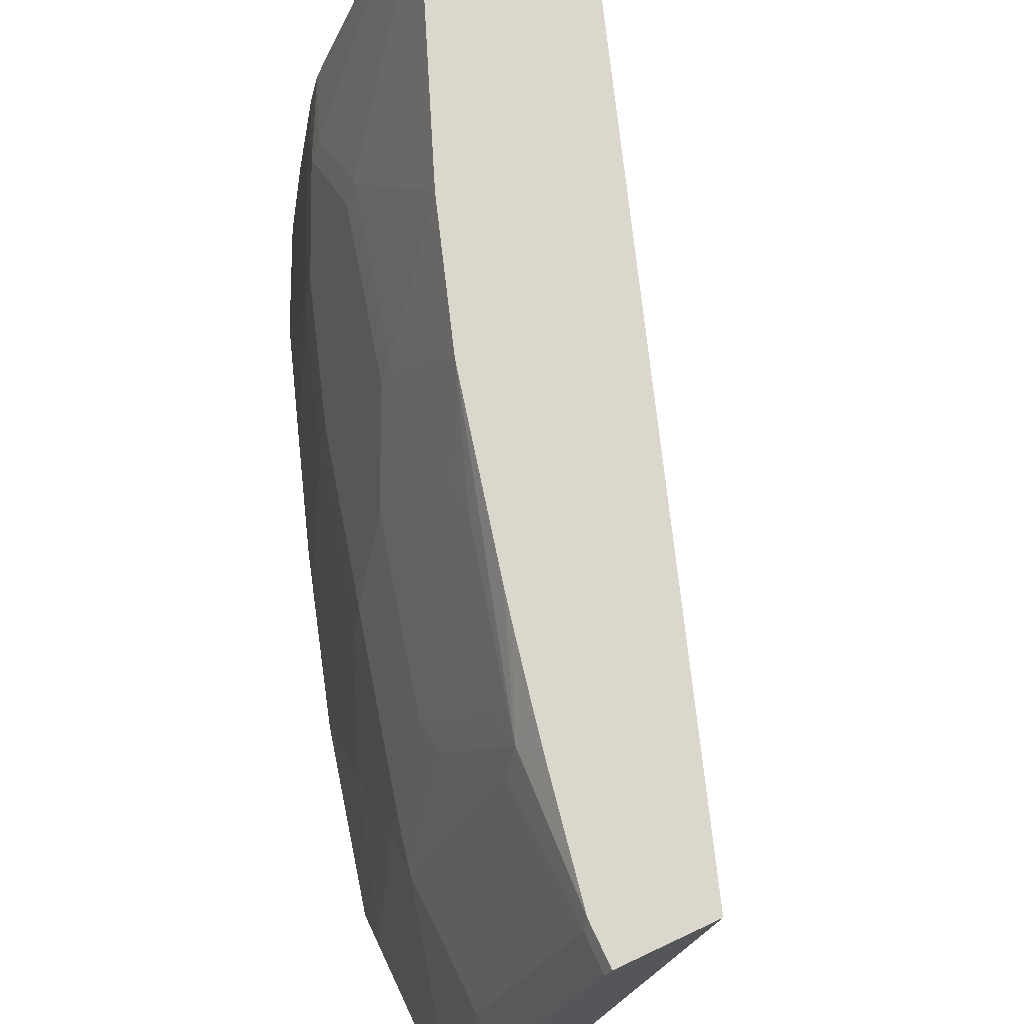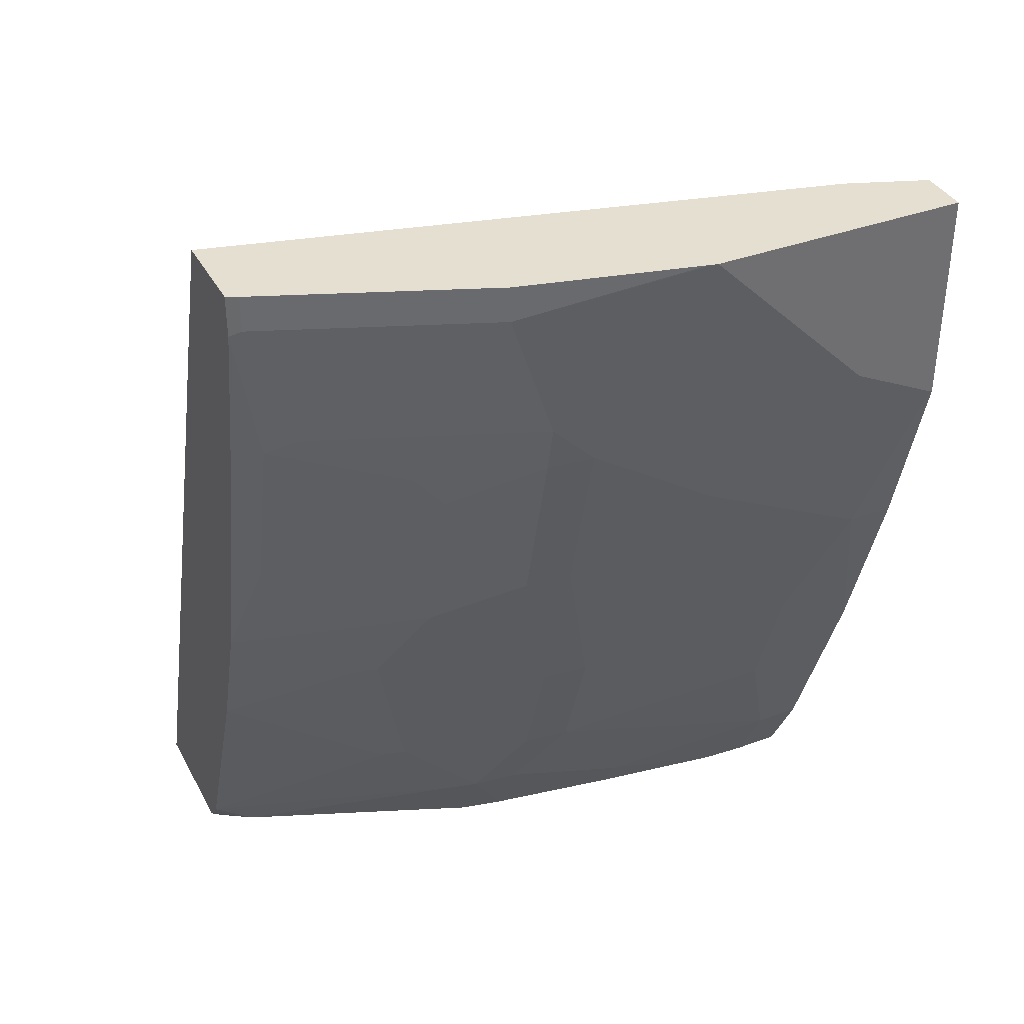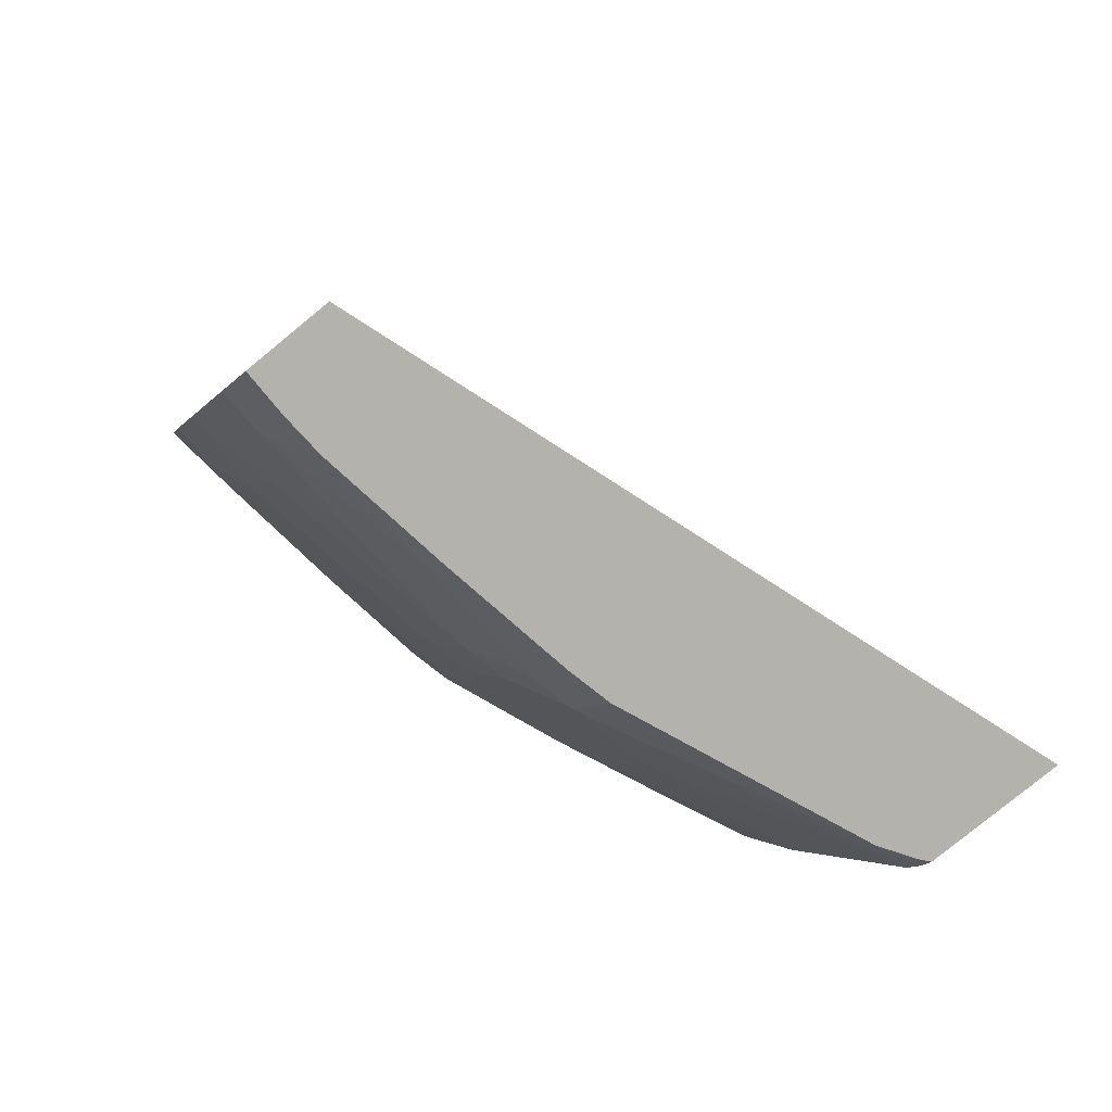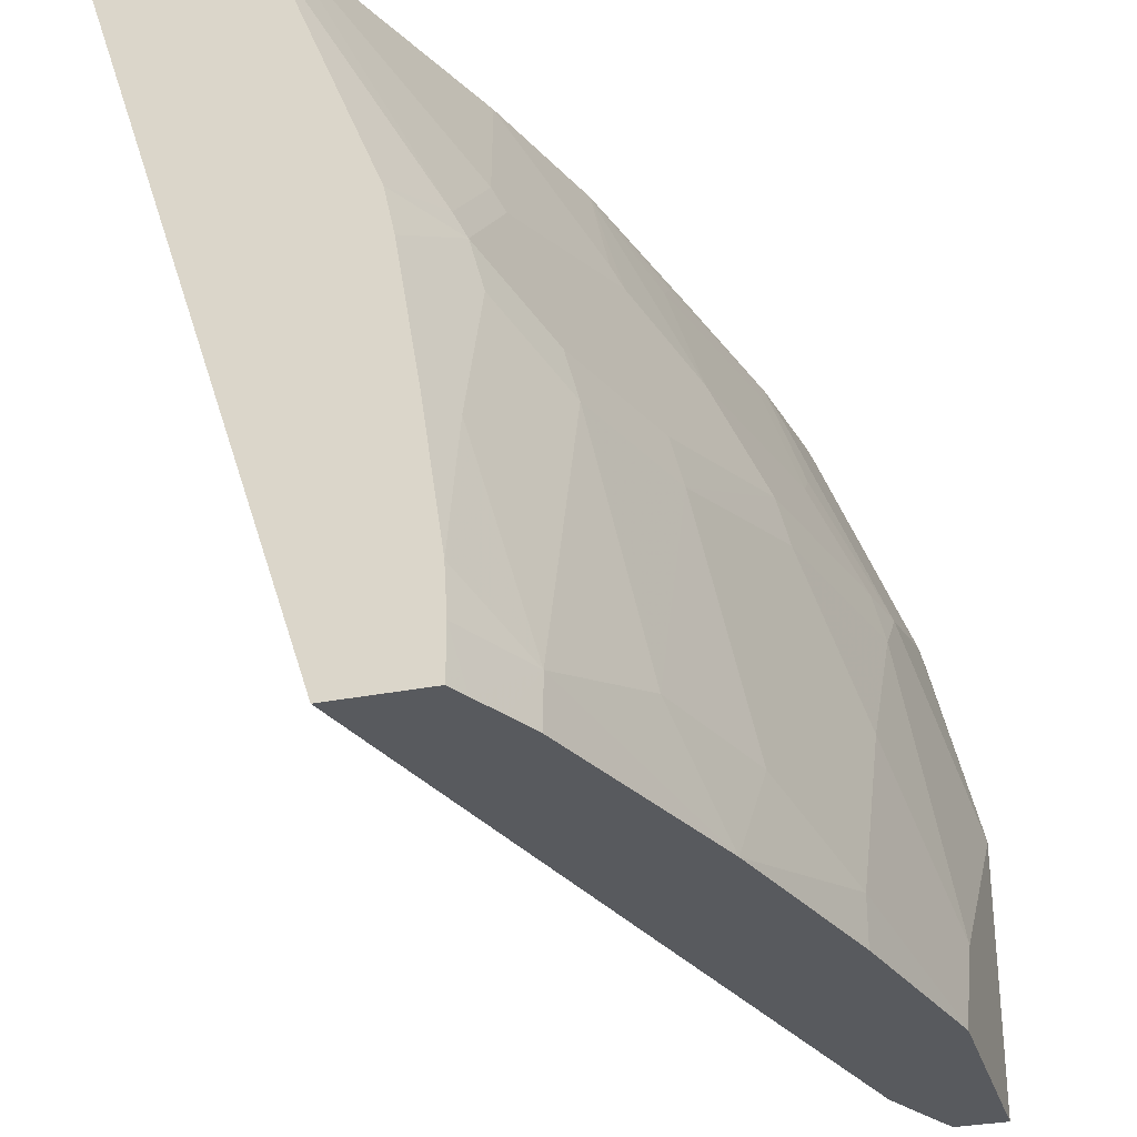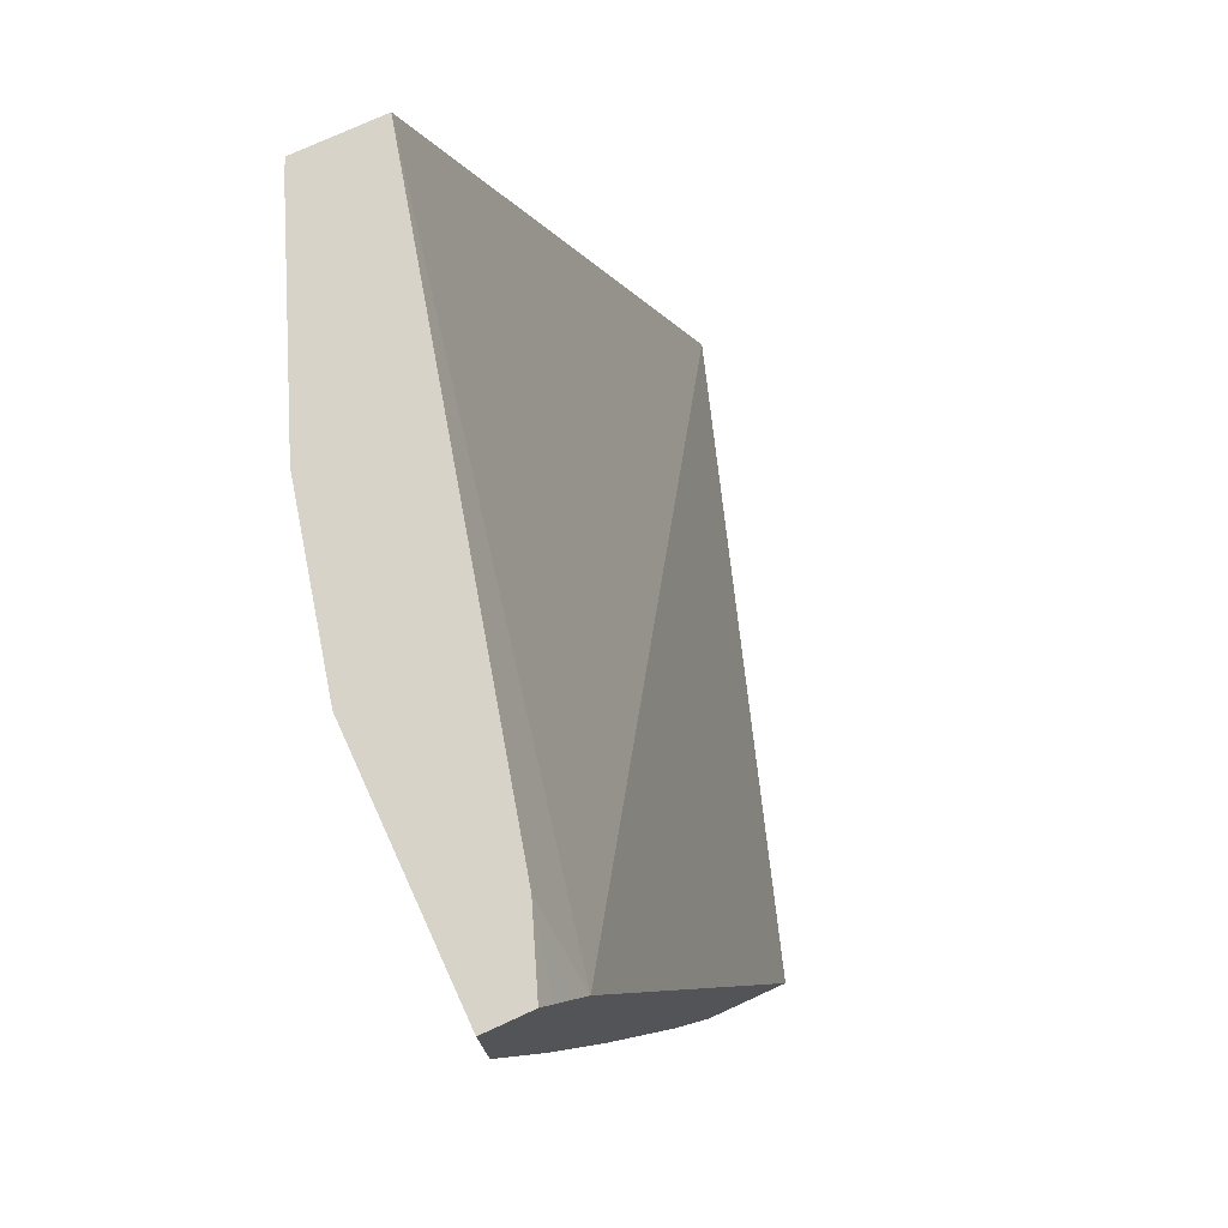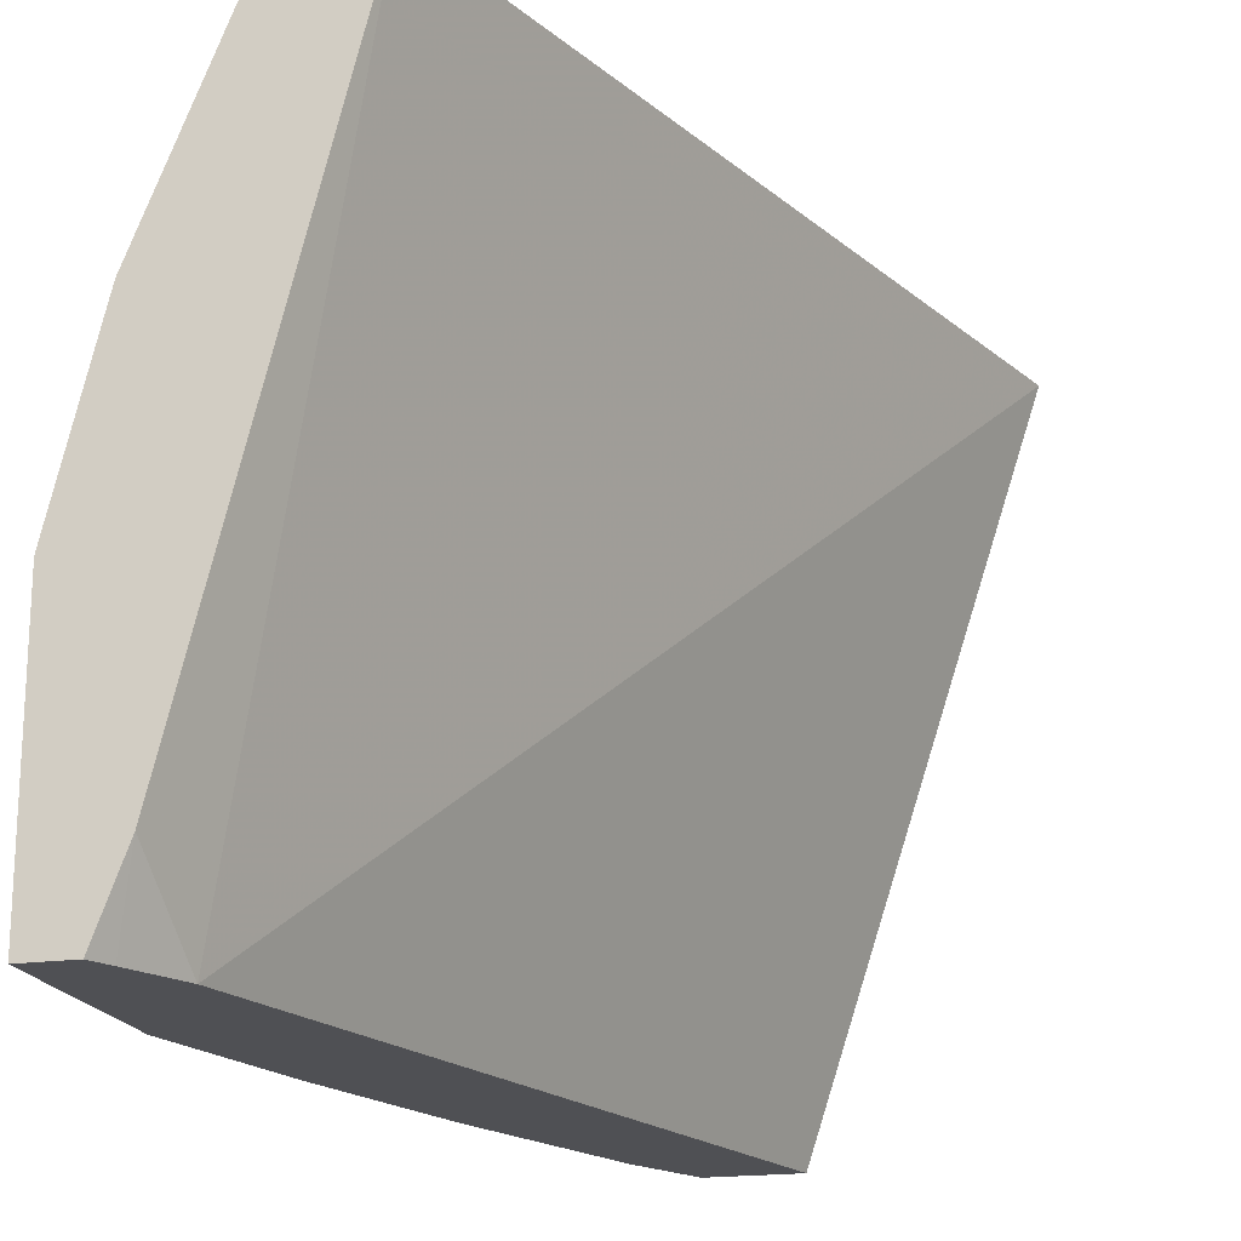
<metadata>
{"format":"obj","ext":"obj","renderer":"f3d","projection":"perspective","resolution":1024,"background":"white","views":[{"elev":73.4,"azim":154.8,"up":"+Z"},{"elev":37.3,"azim":64.4,"up":"+Y"},{"elev":-79.4,"azim":-140.7,"up":"+Y"},{"elev":-30.7,"azim":16.1,"up":"+Z"},{"elev":76.0,"azim":155.4,"up":"+Y"},{"elev":-19.1,"azim":-165.1,"up":"+Z"}]}
</metadata>
<code>
v 0.5883 0.07036 0.2816
v 0.5511 0.07036 0.2816
v 0.5883 0.053 0.2816
v 0.5907 0.07036 0.2769
v 0.6138 0.07036 0.03116
v 0.6091 0.03689 -0.0008633
v 0.427 -0.2914 0.2816
v 0.5907 0.05537 0.2769
v 0.5791 0.004726 0.2816
v 0.5845 -0.006183 0.2707
v 0.6276 0.07036 0.1846
v 0.6259 0.07036 -0.0008633
v 0.6212 0.06122 -0.0008633
v 0.6153 0.04949 -0.0008633
v 0.5188 -0.2914 -0.0008633
v 0.4823 -0.2914 0.2816
v 0.6276 0.05537 0.1846
v 0.5907 -2.04e-05 0.2584
v 0.5757 -0.01203 0.2816
v 0.6215 -0.006183 0.1784
v 0.5699 -0.0393 0.2816
v 0.567 -0.05209 0.2816
v 0.5492 -0.1268 0.2816
v 0.5661 -0.08 0.2707
v 0.5676 -0.09462 0.2584
v 0.5861 -0.02078 0.2584
v 0.6045 -0.03923 0.203
v 0.603 -0.02464 0.2153
v 0.6453 0.07036 0.1108
v 0.6461 0.07036 -0.0008633
v 0.5557 -0.2914 -0.0008633
v 0.4852 -0.2914 0.2781
v 0.4869 -0.2871 0.2816
v 0.6461 0.07036 0.1073
v 0.6276 -2.04e-05 0.1661
v 0.623 -0.02078 0.1661
v 0.5861 -0.113 0.203
v 0.563 -0.09693 0.2677
v 0.5307 -0.1821 0.2816
v 0.563 -0.1523 0.2307
v 0.5676 -0.1499 0.2215
v 0.6045 -0.09462 0.1661
v 0.6461 -0.01847 -0.0008633
v 0.5557 -0.2914 0.01846
v 0.5596 -0.2836 -0.0008633
v 0.4938 -0.2914 0.2646
v 0.4914 -0.2804 0.2816
v 0.6461 0.05537 0.09232
v 0.6276 -0.01847 0.1477
v 0.6461 -2.04e-05 0.03694
v 0.6461 0.03689 0.07385
v 0.5283 -0.1881 0.2816
v 0.5445 -0.2261 0.2123
v 0.5492 -0.2238 0.203
v 0.5676 -0.1684 0.203
v 0.6091 -0.09232 0.1477
v 0.5492 -0.2607 0.1661
v 0.5676 -0.2238 0.1477
v 0.5861 -0.1684 0.1477
v 0.5907 -0.1661 0.1292
v 0.6461 -0.01847 2.152e-05
v 0.6276 -0.09232 -0.0008633
v 0.5546 -0.2914 0.03694
v 0.5599 -0.283 0.01846
v 0.5658 -0.2713 -0.0008633
v 0.5661 -0.2707 0.01846
v 0.5332 -0.2914 0.1661
v 0.5445 -0.263 0.1754
v 0.5445 -0.2446 0.1938
v 0.6276 -0.05538 0.09232
v 0.6276 -0.07387 0.05538
v 0.5373 -0.2914 0.1477
v 0.5476 -0.2707 0.1477
v 0.5538 -0.2584 0.1477
v 0.5722 -0.2215 0.1292
v 0.5907 -0.203 0.03694
v 0.6091 -0.1476 0.03694
v 0.6276 -0.09232 0.01846
v 0.6045 -0.1691 -0.0008633
v 0.5476 -0.2892 0.09232
v 0.5465 -0.2914 0.09232
v 0.5722 -0.2584 0.01846
v 0.5538 -0.2769 0.09232
v 0.5719 -0.259 -0.0008633
v 0.5722 -0.2584 -0.0008633
f 42 55 57
f 43 78 62
f 42 58 59
f 42 59 60
f 42 60 56
f 43 61 78
f 42 57 58
f 45 66 64
f 44 64 63
f 45 65 82
f 45 82 66
f 46 67 68
f 46 68 47
f 47 68 69
f 41 55 42
f 47 69 53
f 47 53 52
f 44 45 64
f 41 54 55
f 35 49 50
f 40 53 54
f 30 34 48
f 49 56 70
f 30 48 51
f 30 51 50
f 30 50 61
f 30 61 43
f 31 45 44
f 32 46 33
f 33 46 47
f 34 35 48
f 35 50 51
f 35 51 48
f 36 42 56
f 36 56 49
f 37 41 42
f 39 52 53
f 39 53 40
f 40 54 41
f 49 70 50
f 63 64 66
f 50 71 78
f 63 66 82
f 63 82 83
f 63 83 80
f 65 84 82
f 72 81 80
f 72 80 83
f 72 83 73
f 73 83 74
f 74 83 75
f 75 83 82
f 75 82 76
f 76 79 77
f 76 82 79
f 77 79 78
f 79 82 85
f 82 84 85
f 27 42 36
f 63 80 81
f 50 70 71
f 62 78 79
f 60 78 71
f 50 78 61
f 53 69 54
f 54 69 57
f 54 57 55
f 56 60 70
f 57 69 68
f 57 68 67
f 57 67 72
f 57 72 73
f 57 73 74
f 57 74 75
f 57 75 58
f 58 75 60
f 58 60 59
f 60 75 76
f 60 76 77
f 60 77 78
f 60 71 70
f 27 37 42
f 35 36 49
f 25 37 27
f 2 6 7
f 3 9 10
f 3 10 8
f 4 8 17
f 4 17 11
f 5 12 13
f 5 13 14
f 5 14 6
f 6 14 13
f 6 13 12
f 6 12 30
f 6 30 43
f 6 43 62
f 6 62 79
f 6 79 85
f 6 85 84
f 6 84 65
f 2 5 6
f 1 5 2
f 1 12 5
f 1 30 12
f 25 27 26
f 1 2 7
f 1 7 16
f 1 16 33
f 1 33 47
f 1 47 52
f 1 52 39
f 1 39 23
f 6 65 45
f 1 23 22
f 1 21 19
f 1 19 9
f 1 9 3
f 1 3 8
f 1 8 4
f 1 4 11
f 1 29 34
f 1 34 30
f 1 22 21
f 6 45 31
f 1 11 29
f 6 15 7
f 10 26 27
f 10 27 28
f 10 28 20
f 11 17 29
f 16 32 33
f 17 34 29
f 17 35 34
f 20 28 27
f 20 36 35
f 23 37 25
f 23 25 38
f 23 38 24
f 23 39 40
f 23 40 41
f 23 41 37
f 24 38 25
f 6 31 15
f 10 25 26
f 10 24 25
f 20 27 36
f 10 22 23
f 7 15 31
f 7 31 44
f 10 23 24
f 7 44 63
f 7 63 81
f 7 81 72
f 7 72 67
f 7 46 32
f 7 32 16
f 7 67 46
f 8 18 35
f 8 35 17
f 9 19 10
f 10 20 35
f 10 35 18
f 8 10 18
f 10 21 22
f 10 19 21

</code>
